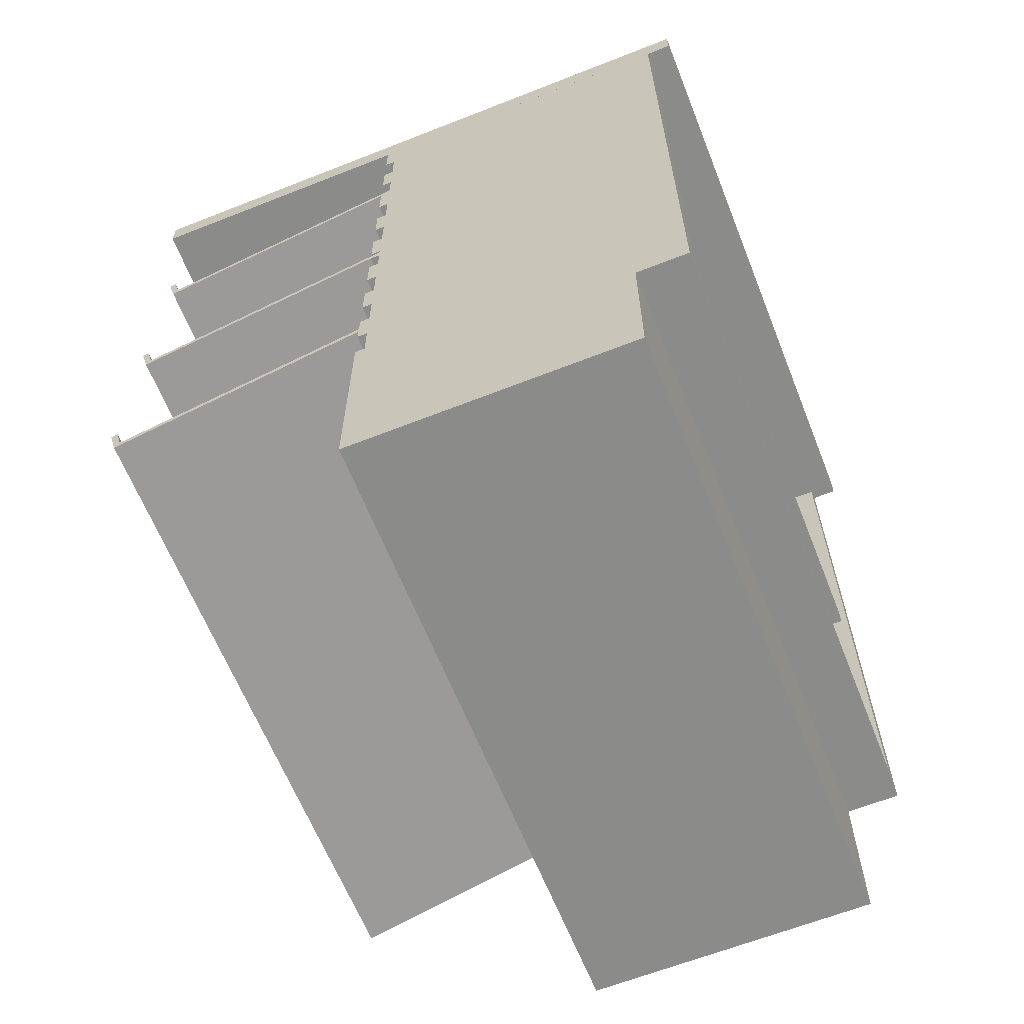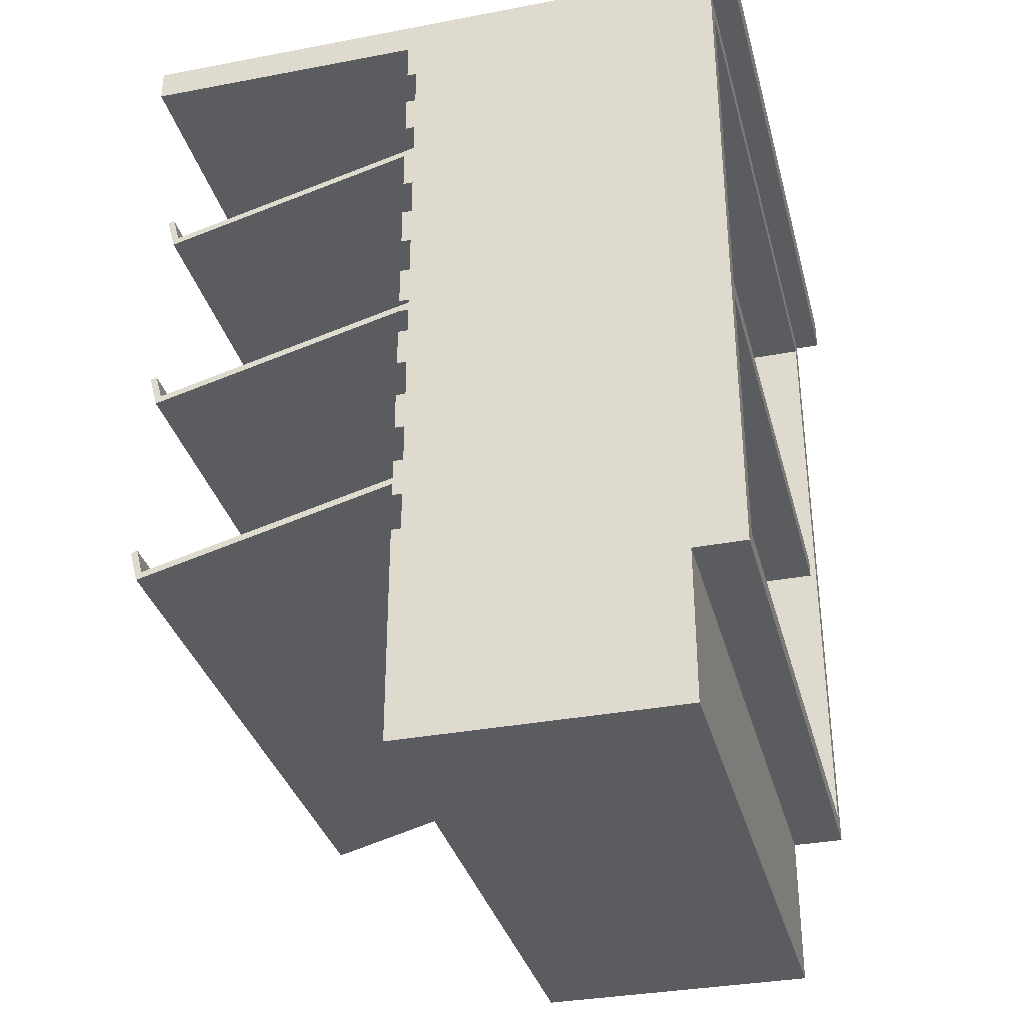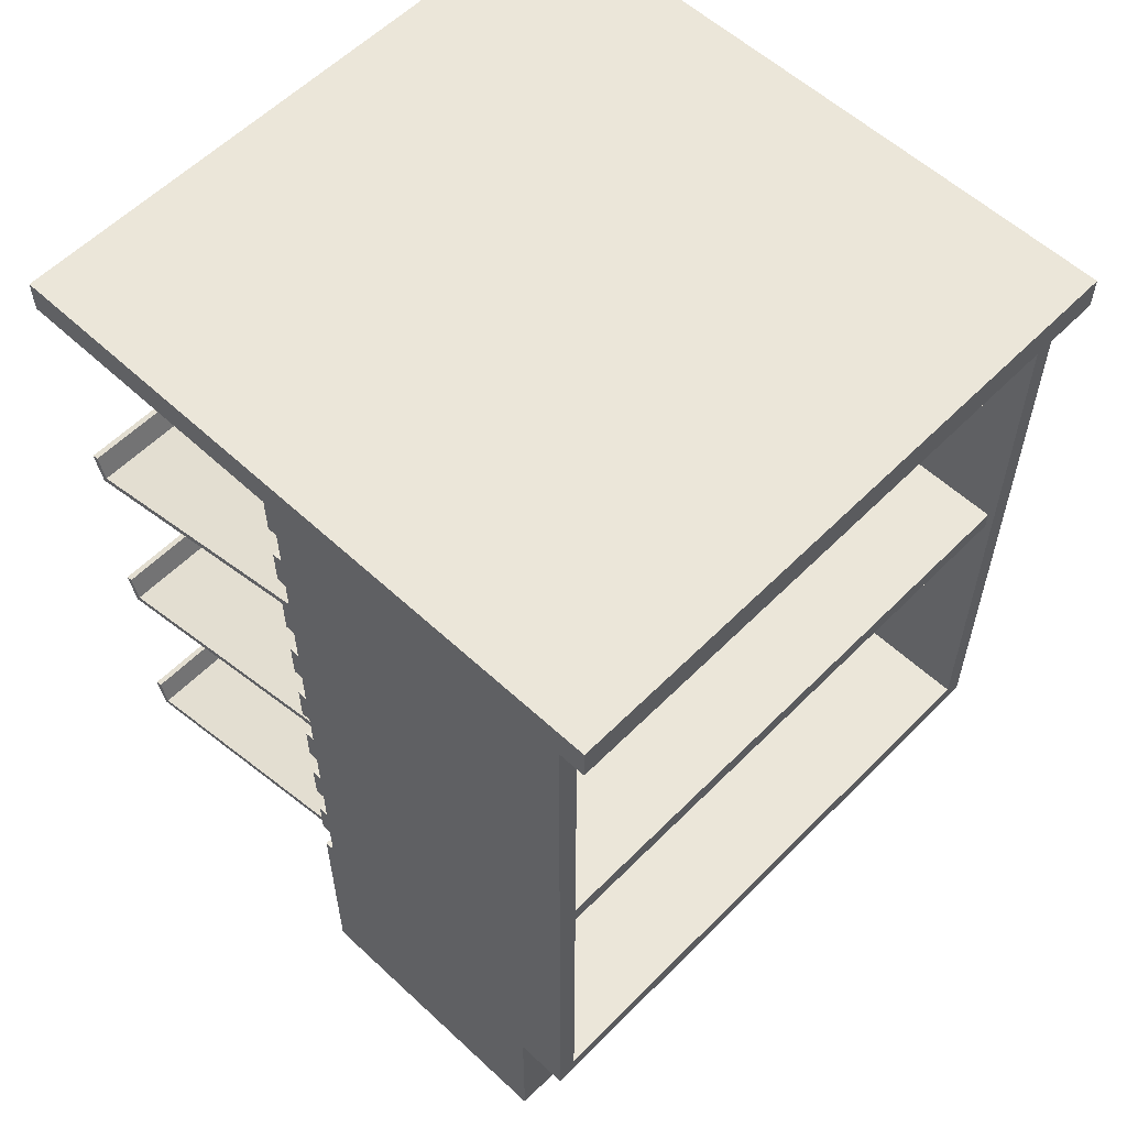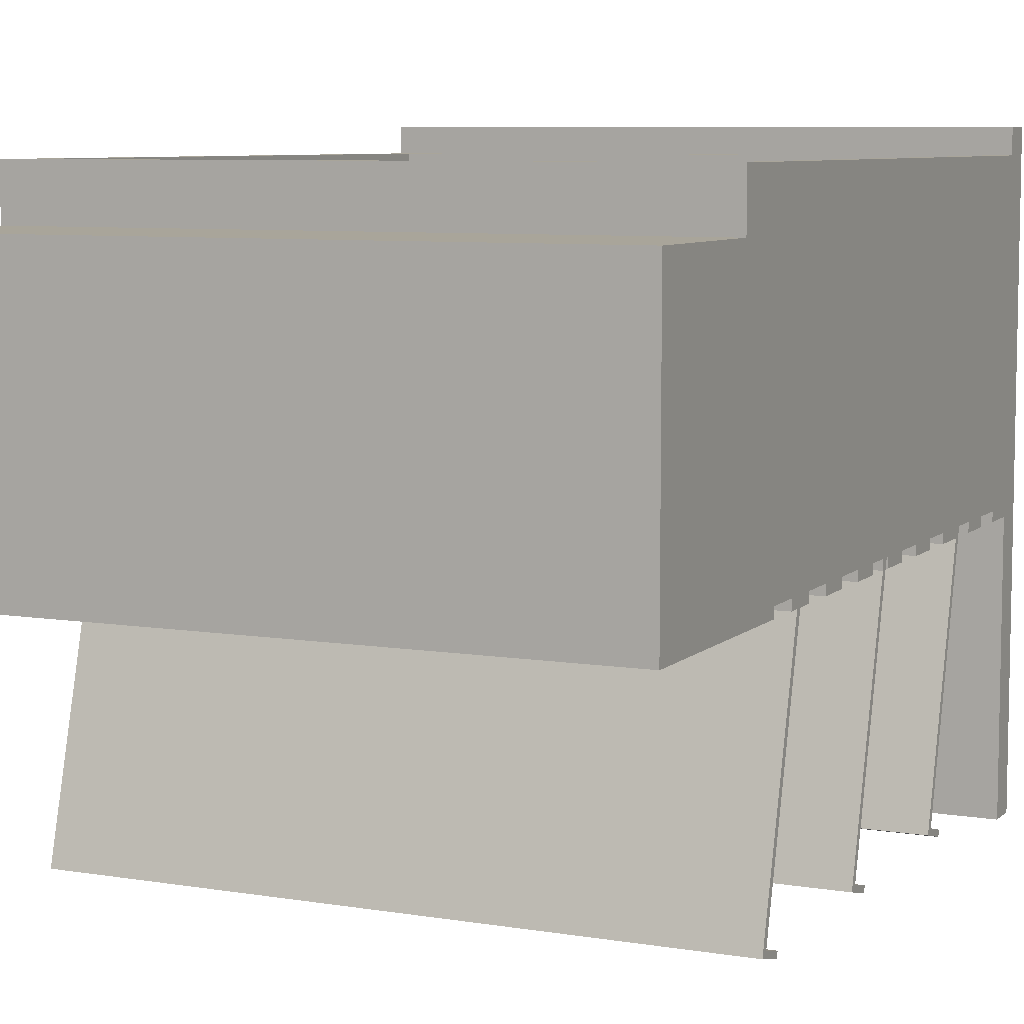
<metadata>
{"format":"obj","ext":"obj","renderer":"f3d","projection":"perspective","resolution":1024,"background":"white","views":[{"elev":-63.7,"azim":-68.3,"up":"+Y"},{"elev":-34.0,"azim":-75.6,"up":"+Y"},{"elev":57.5,"azim":-46.1,"up":"+Y"},{"elev":7.5,"azim":25.0,"up":"+Z"}]}
</metadata>
<code>
g Body_1
v 7.465e-17 0.8572 0.5842
v -3.111e-17 0.8572 -0.04445
v 7.465e-17 0.8255 0.5842
v -3.111e-17 0.8255 -0.04445
v 0.6096 0.8572 0.5842
v 7.465e-17 0.8572 0.5842
v 0.6096 0.8255 0.5842
v 7.465e-17 0.8255 0.5842
v 0.6096 0.8572 -0.04445
v 0.6096 0.8572 0.5842
v 0.6096 0.8255 -0.04445
v 0.6096 0.8255 0.5842
v -3.111e-17 0.8572 -0.04445
v 0.6096 0.8572 -0.04445
v -3.111e-17 0.8255 -0.04445
v 0.6096 0.8255 -0.04445
v 0.6096 0.8572 0.5842
v 0.6096 0.8572 -0.04445
v 7.465e-17 0.8572 0.5842
v -3.111e-17 0.8572 -0.04445
v 0.6096 0.8255 -0.04445
v 0.6096 0.8255 0.5842
v -3.111e-17 0.8255 -0.04445
v 7.465e-17 0.8255 0.5842
f 1 2 3
f 2 4 3
f 5 6 7
f 6 8 7
f 9 10 11
f 10 12 11
f 13 14 15
f 14 16 15
f 17 18 19
f 18 20 19
f 21 22 23
f 22 24 23
g Body_2
v 0.6096 0.2159 0.2349
v 0.6096 0 0.2349
v 0 0.2159 0.2349
v 0 0 0.2349
v 0 0.254 0.2349
v 0 0.2921 0.2349
v 0.6096 0.254 0.2349
v 0.6096 0.2921 0.2349
v 0 0.3302 0.2349
v 0 0.3683 0.2349
v 0.6096 0.3302 0.2349
v 0.6096 0.3683 0.2349
v 0 0.4064 0.2349
v 0 0.4445 0.2349
v 0.6096 0.4064 0.2349
v 0.6096 0.4445 0.2349
v 0 0.4826 0.2349
v 0 0.5207 0.2349
v 0.6096 0.4826 0.2349
v 0.6096 0.5207 0.2349
v 0 0.5588 0.2349
v 0 0.5969 0.2349
v 0.6096 0.5588 0.2349
v 0.6096 0.5969 0.2349
v 0 0.635 0.2349
v 0 0.6731 0.2349
v 0.6096 0.635 0.2349
v 0.6096 0.6731 0.2349
v 0 0.7112 0.2349
v 0 0.7493 0.2349
v 0.6096 0.7112 0.2349
v 0.6096 0.7493 0.2349
v 0.01905 0.4985 0.2731
v 0.01905 0.8065 0.2731
v 0.01905 0.4985 0.5524
v 0.01905 0.8065 0.5588
v 0.01905 0.4794 0.5524
v 0.01905 0.1714 0.5588
v 0.01905 0.4794 0.2731
v 0.01905 0.1714 0.2731
v 0.5906 0.4794 0.2731
v 0.5906 0.1714 0.2731
v 0.5906 0.4794 0.5524
v 0.5906 0.1714 0.5588
v 0.5906 0.4985 0.5524
v 0.5906 0.8065 0.5588
v 0.5906 0.4985 0.2731
v 0.5906 0.8065 0.2731
v 0.01905 0.4794 0.2731
v 0.01905 0.1714 0.2731
v 0.5906 0.4794 0.2731
v 0.5906 0.1714 0.2731
v 0.5906 0.4985 0.2731
v 0.5906 0.8065 0.2731
v 0.01905 0.4985 0.2731
v 0.01905 0.8065 0.2731
v 0.6096 0.8255 0.5588
v 0.6096 0.8255 0.2349
v 2.22e-16 0.8255 0.5588
v 2.22e-16 0.8255 0.2349
v 0.6096 0.8255 0.5588
v 0.6096 0.1524 0.5588
v 0.5906 0.8065 0.5588
v 0.5906 0.1714 0.5588
v 0.01905 0.8065 0.5588
v 0.01905 0.1714 0.5588
v 2.22e-16 0.8255 0.5588
v 2.22e-16 0.1524 0.5588
v 0.6096 0.1524 0.508
v 0.6096 0.1524 0.5588
v 2.22e-16 0.1524 0.508
v 2.22e-16 0.1524 0.5588
v 0.6096 1.665e-16 0.508
v 0.6096 0.1524 0.508
v 0 1.665e-16 0.508
v 0 0.1524 0.508
v 0.6096 -2.465e-32 0.2349
v 0.6096 1.11e-16 0.508
v 2.22e-16 -2.465e-32 0.2349
v 2.22e-16 1.11e-16 0.508
v 0 0.7874 0.2349
v 0 0.8255 0.2349
v 0.6096 0.7874 0.2349
v 0.6096 0.8255 0.2349
v 0.6096 0.8255 0.5588
v 0.6096 0.8255 0.2349
v 0.6096 0.7874 0.2445
v 0.6096 0.7874 0.2349
v 0.6096 0.7493 0.2445
v 0.6096 0.7493 0.2349
v 0.6096 0.7112 0.2445
v 0.6096 0.7112 0.2349
v 0.6096 0.6731 0.2445
v 0.6096 0.6731 0.2349
v 0.6096 0.635 0.2445
v 0.6096 0.635 0.2349
v 0.6096 0.5969 0.2445
v 0.6096 0.5969 0.2349
v 0.6096 0.5588 0.2445
v 0.6096 0.5588 0.2349
v 0.6096 0.5207 0.2445
v 0.6096 0.5207 0.2349
v 0.6096 0.4826 0.2445
v 0.6096 0.4826 0.2349
v 0.6096 0.4445 0.2445
v 0.6096 0.4445 0.2349
v 0.6096 0.4064 0.2445
v 0.6096 0.4064 0.2349
v 0.6096 0.3683 0.2445
v 0.6096 0.3683 0.2349
v 0.6096 0.3302 0.2445
v 0.6096 0.3302 0.2349
v 0.6096 0.2921 0.2445
v 0.6096 0.2921 0.2349
v 0.6096 0.254 0.2445
v 0.6096 0.254 0.2349
v 0.6096 0.2159 0.2445
v 0.6096 0.2159 0.2349
v 0.6096 0.1524 0.5588
v 0.6096 0.1524 0.508
v 0.6096 1.11e-16 0.508
v 0.6096 0 0.2349
v 0 0.8255 0.5588
v 0 0.8255 0.2349
v 0 0.7874 0.2445
v 0 0.7874 0.2349
v 0 0.7493 0.2445
v 0 0.7493 0.2349
v 0 0.7112 0.2445
v 0 0.7112 0.2349
v 0 0.6731 0.2445
v 0 0.6731 0.2349
v 0 0.635 0.2445
v 0 0.635 0.2349
v 0 0.5969 0.2445
v 0 0.5969 0.2349
v 0 0.5588 0.2445
v 0 0.5588 0.2349
v 0 0.5207 0.2445
v 0 0.5207 0.2349
v 0 0.4826 0.2445
v 0 0.4826 0.2349
v 0 0.4445 0.2445
v 0 0.4445 0.2349
v 0 0.4064 0.2445
v 0 0.4064 0.2349
v 0 0.3683 0.2445
v 0 0.3683 0.2349
v 0 0.3302 0.2445
v 0 0.3302 0.2349
v 0 0.2921 0.2445
v 0 0.2921 0.2349
v 0 0.254 0.2445
v 0 0.254 0.2349
v 0 0.2159 0.2445
v 0 0.2159 0.2349
v 0 0.1524 0.5588
v 0 0.1524 0.508
v 0 1.11e-16 0.508
v 0 0 0.2349
v 0.5906 0.8065 0.5588
v 0.01905 0.8065 0.5588
v 0.5906 0.8065 0.2731
v 0.01905 0.8065 0.2731
v 0.01905 0.1714 0.5588
v 0.5906 0.1714 0.5588
v 0.01905 0.1714 0.2731
v 0.5906 0.1714 0.2731
v 0.01905 0.4985 0.5524
v 0.01905 0.4794 0.5524
v 0.5906 0.4985 0.5524
v 0.5906 0.4794 0.5524
v 0.01905 0.4794 0.5524
v 0.01905 0.4794 0.2731
v 0.5906 0.4794 0.5524
v 0.5906 0.4794 0.2731
v 0.01905 0.4985 0.2731
v 0.01905 0.4985 0.5524
v 0.5906 0.4985 0.2731
v 0.5906 0.4985 0.5524
v 0 0.7874 0.2445
v 0 0.7874 0.2349
v 0.6096 0.7874 0.2445
v 0.6096 0.7874 0.2349
v 0 0.7493 0.2445
v 0 0.7874 0.2445
v 0.6096 0.7493 0.2445
v 0.6096 0.7874 0.2445
v 0 0.7493 0.2349
v 0 0.7493 0.2445
v 0.6096 0.7493 0.2349
v 0.6096 0.7493 0.2445
v 0 0.7112 0.2445
v 0 0.7112 0.2349
v 0.6096 0.7112 0.2445
v 0.6096 0.7112 0.2349
v 0 0.6731 0.2445
v 0 0.7112 0.2445
v 0.6096 0.6731 0.2445
v 0.6096 0.7112 0.2445
v 0 0.6731 0.2349
v 0 0.6731 0.2445
v 0.6096 0.6731 0.2349
v 0.6096 0.6731 0.2445
v 0 0.635 0.2445
v 0 0.635 0.2349
v 0.6096 0.635 0.2445
v 0.6096 0.635 0.2349
v 0 0.5969 0.2445
v 0 0.635 0.2445
v 0.6096 0.5969 0.2445
v 0.6096 0.635 0.2445
v 0 0.5969 0.2349
v 0 0.5969 0.2445
v 0.6096 0.5969 0.2349
v 0.6096 0.5969 0.2445
v 0 0.5588 0.2445
v 0 0.5588 0.2349
v 0.6096 0.5588 0.2445
v 0.6096 0.5588 0.2349
v 0 0.5207 0.2445
v 0 0.5588 0.2445
v 0.6096 0.5207 0.2445
v 0.6096 0.5588 0.2445
v 0 0.5207 0.2349
v 0 0.5207 0.2445
v 0.6096 0.5207 0.2349
v 0.6096 0.5207 0.2445
v 0 0.4826 0.2445
v 0 0.4826 0.2349
v 0.6096 0.4826 0.2445
v 0.6096 0.4826 0.2349
v 0 0.4445 0.2445
v 0 0.4826 0.2445
v 0.6096 0.4445 0.2445
v 0.6096 0.4826 0.2445
v 0 0.4445 0.2349
v 0 0.4445 0.2445
v 0.6096 0.4445 0.2349
v 0.6096 0.4445 0.2445
v 0 0.4064 0.2445
v 0 0.4064 0.2349
v 0.6096 0.4064 0.2445
v 0.6096 0.4064 0.2349
v 0 0.3683 0.2445
v 0 0.4064 0.2445
v 0.6096 0.3683 0.2445
v 0.6096 0.4064 0.2445
v 0 0.3683 0.2349
v 0 0.3683 0.2445
v 0.6096 0.3683 0.2349
v 0.6096 0.3683 0.2445
v 0 0.3302 0.2445
v 0 0.3302 0.2349
v 0.6096 0.3302 0.2445
v 0.6096 0.3302 0.2349
v 0 0.2921 0.2445
v 0 0.3302 0.2445
v 0.6096 0.2921 0.2445
v 0.6096 0.3302 0.2445
v 0 0.2921 0.2349
v 0 0.2921 0.2445
v 0.6096 0.2921 0.2349
v 0.6096 0.2921 0.2445
v 0 0.2159 0.2349
v 0 0.2159 0.2445
v 0.6096 0.2159 0.2349
v 0.6096 0.2159 0.2445
v 0 0.2159 0.2445
v 0 0.254 0.2445
v 0.6096 0.2159 0.2445
v 0.6096 0.254 0.2445
v 0 0.254 0.2445
v 0 0.254 0.2349
v 0.6096 0.254 0.2445
v 0.6096 0.254 0.2349
f 25 26 27
f 26 28 27
f 29 30 31
f 30 32 31
f 33 34 35
f 34 36 35
f 37 38 39
f 38 40 39
f 41 42 43
f 42 44 43
f 45 46 47
f 46 48 47
f 49 50 51
f 50 52 51
f 53 54 55
f 54 56 55
f 57 58 59
f 58 60 59
f 59 60 61
f 60 62 61
f 61 62 63
f 62 64 63
f 65 66 67
f 66 68 67
f 67 68 69
f 68 70 69
f 69 70 71
f 70 72 71
f 73 74 75
f 74 76 75
f 77 78 79
f 78 80 79
f 81 82 83
f 82 84 83
f 88 86 87
f 86 85 87
f 87 85 89
f 85 91 89
f 89 91 90
f 91 92 90
f 90 92 88
f 92 86 88
f 93 94 95
f 94 96 95
f 97 98 99
f 98 100 99
f 101 102 103
f 102 104 103
f 105 106 107
f 106 108 107
f 146 142 145
f 142 141 145
f 145 141 144
f 141 139 144
f 144 139 143
f 139 109 143
f 135 109 137
f 109 139 137
f 137 139 138
f 139 140 138
f 127 128 126
f 136 134 135
f 134 133 135
f 135 133 109
f 133 131 109
f 125 123 109
f 126 125 127
f 125 109 127
f 127 109 129
f 109 131 129
f 129 131 130
f 131 132 130
f 119 120 118
f 117 115 109
f 118 117 119
f 117 109 119
f 119 109 121
f 109 123 121
f 121 123 122
f 123 124 122
f 112 110 111
f 110 109 111
f 111 109 113
f 109 115 113
f 113 115 114
f 115 116 114
f 147 148 149
f 148 150 149
f 152 154 151
f 154 153 151
f 155 156 158
f 157 159 181
f 158 157 155
f 157 181 155
f 155 181 153
f 181 147 153
f 153 147 151
f 147 149 151
f 163 164 166
f 165 167 181
f 166 165 163
f 165 181 163
f 163 181 161
f 181 159 161
f 161 159 162
f 159 160 162
f 172 174 171
f 174 173 171
f 168 170 167
f 170 169 167
f 167 169 181
f 169 182 181
f 175 183 173
f 183 182 173
f 173 182 171
f 182 169 171
f 180 184 179
f 184 183 179
f 179 183 177
f 183 175 177
f 177 175 178
f 175 176 178
f 185 186 187
f 186 188 187
f 189 190 191
f 190 192 191
f 193 194 195
f 194 196 195
f 197 198 199
f 198 200 199
f 201 202 203
f 202 204 203
f 205 206 207
f 206 208 207
f 209 210 211
f 210 212 211
f 213 214 215
f 214 216 215
f 217 218 219
f 218 220 219
f 221 222 223
f 222 224 223
f 225 226 227
f 226 228 227
f 229 230 231
f 230 232 231
f 233 234 235
f 234 236 235
f 237 238 239
f 238 240 239
f 241 242 243
f 242 244 243
f 245 246 247
f 246 248 247
f 249 250 251
f 250 252 251
f 253 254 255
f 254 256 255
f 257 258 259
f 258 260 259
f 261 262 263
f 262 264 263
f 265 266 267
f 266 268 267
f 269 270 271
f 270 272 271
f 273 274 275
f 274 276 275
f 277 278 279
f 278 280 279
f 281 282 283
f 282 284 283
f 285 286 287
f 286 288 287
f 289 290 291
f 290 292 291
f 293 294 295
f 294 296 295
f 297 298 299
f 298 300 299
g Body_3
v 0.6096 0.6074 -0.0104
v 0.6096 0.6731 0.2349
v 1.11e-16 0.6074 -0.0104
v 1.11e-16 0.6731 0.2349
v 0.6096 0.6731 0.2349
v 0.6096 0.6731 0.2445
v -1.11e-16 0.6731 0.2349
v -1.11e-16 0.6731 0.2445
v 0.6096 0.6731 0.2445
v 0.6096 0.6822 0.2445
v 0 0.6731 0.2445
v 0 0.6822 0.2445
v 0.6096 0.6822 0.2445
v 0.6096 0.6151 -0.005905
v 0 0.6822 0.2445
v 0 0.6151 -0.005905
v 0.6096 0.6151 -0.005905
v 0.6096 0.6397 -0.01248
v 0 0.6151 -0.005905
v 0 0.6397 -0.01248
v 0.6096 0.6397 -0.01248
v 0.6096 0.638 -0.01861
v 1.11e-16 0.6397 -0.01248
v 0 0.638 -0.01861
v 0.6096 0.638 -0.01861
v 0.6096 0.6074 -0.0104
v -1.11e-16 0.638 -0.01861
v 0 0.6074 -0.0104
v 0.6096 0.638 -0.01861
v 0.6096 0.6397 -0.01248
v 0.6096 0.6074 -0.0104
v 0.6096 0.6151 -0.005905
v 0.6096 0.6731 0.2349
v 0.6096 0.6822 0.2445
v 0.6096 0.6731 0.2445
v 0 0.6397 -0.01248
v 0 0.638 -0.01861
v 0 0.6151 -0.005905
v 0 0.6074 -0.0104
v 0 0.6822 0.2445
v 0 0.6731 0.2349
v 0 0.6731 0.2445
f 301 302 303
f 302 304 303
f 305 306 307
f 306 308 307
f 309 310 311
f 310 312 311
f 313 314 315
f 314 316 315
f 317 318 319
f 318 320 319
f 321 322 323
f 322 324 323
f 325 326 327
f 326 328 327
f 329 330 331
f 330 332 331
f 331 332 333
f 332 334 333
f 333 334 335
f 336 337 338
f 337 339 338
f 338 339 340
f 339 341 340
f 340 341 342
g Body_4
v 0.6096 0.4699 0.2349
v 0.6096 0.4699 0.2445
v -1.11e-16 0.4699 0.2349
v -1.11e-16 0.4699 0.2445
v 0.6096 0.4699 0.2445
v 0.6096 0.479 0.2445
v 0 0.4699 0.2445
v 0 0.479 0.2445
v 0.6096 0.479 0.2445
v 0.6096 0.4119 -0.005905
v 0 0.479 0.2445
v 0 0.4119 -0.005905
v 0.6096 0.4119 -0.005905
v 0.6096 0.4365 -0.01248
v 0 0.4119 -0.005905
v 0 0.4365 -0.01248
v 0.6096 0.4365 -0.01248
v 0.6096 0.4348 -0.01861
v 0 0.4365 -0.01248
v 0 0.4348 -0.01861
v 0.6096 0.4348 -0.01861
v 0.6096 0.4042 -0.0104
v 0 0.4348 -0.01861
v -1.11e-16 0.4042 -0.0104
v 0.6096 0.4042 -0.0104
v 0.6096 0.4699 0.2349
v 0 0.4042 -0.0104
v 1.11e-16 0.4699 0.2349
v 0.6096 0.4348 -0.01861
v 0.6096 0.4365 -0.01248
v 0.6096 0.4042 -0.0104
v 0.6096 0.4119 -0.005905
v 0.6096 0.4699 0.2349
v 0.6096 0.479 0.2445
v 0.6096 0.4699 0.2445
v 0 0.4365 -0.01248
v 0 0.4348 -0.01861
v 0 0.4119 -0.005905
v 0 0.4042 -0.0104
v 0 0.479 0.2445
v 0 0.4699 0.2349
v 0 0.4699 0.2445
f 343 344 345
f 344 346 345
f 347 348 349
f 348 350 349
f 351 352 353
f 352 354 353
f 355 356 357
f 356 358 357
f 359 360 361
f 360 362 361
f 363 364 365
f 364 366 365
f 367 368 369
f 368 370 369
f 371 372 373
f 372 374 373
f 373 374 375
f 374 376 375
f 375 376 377
f 378 379 380
f 379 381 380
f 380 381 382
f 381 383 382
f 382 383 384
g Body_5
v 0.6096 0.2667 0.2349
v 0.6096 0.2667 0.2445
v -1.11e-16 0.2667 0.2349
v -1.11e-16 0.2667 0.2445
v 0.6096 0.2667 0.2445
v 0.6096 0.2758 0.2445
v 0 0.2667 0.2445
v 0 0.2758 0.2445
v 0.6096 0.2758 0.2445
v 0.6096 0.2087 -0.005905
v 0 0.2758 0.2445
v 0 0.2087 -0.005905
v 0.6096 0.2087 -0.005905
v 0.6096 0.2333 -0.01248
v 0 0.2087 -0.005905
v 0 0.2333 -0.01248
v 0.6096 0.2333 -0.01248
v 0.6096 0.2316 -0.01861
v 0 0.2333 -0.01248
v 0 0.2316 -0.01861
v 0.6096 0.2316 -0.01861
v 0.6096 0.201 -0.0104
v 0 0.2316 -0.01861
v -1.11e-16 0.201 -0.0104
v 0.6096 0.201 -0.0104
v 0.6096 0.2667 0.2349
v 0 0.201 -0.0104
v 1.11e-16 0.2667 0.2349
v 0.6096 0.2316 -0.01861
v 0.6096 0.2333 -0.01248
v 0.6096 0.201 -0.0104
v 0.6096 0.2087 -0.005905
v 0.6096 0.2667 0.2349
v 0.6096 0.2758 0.2445
v 0.6096 0.2667 0.2445
v 0 0.2333 -0.01248
v 0 0.2316 -0.01861
v 0 0.2087 -0.005905
v 0 0.201 -0.0104
v 0 0.2758 0.2445
v 0 0.2667 0.2349
v 0 0.2667 0.2445
f 385 386 387
f 386 388 387
f 389 390 391
f 390 392 391
f 393 394 395
f 394 396 395
f 397 398 399
f 398 400 399
f 401 402 403
f 402 404 403
f 405 406 407
f 406 408 407
f 409 410 411
f 410 412 411
f 413 414 415
f 414 416 415
f 415 416 417
f 416 418 417
f 417 418 419
f 420 421 422
f 421 423 422
f 422 423 424
f 423 425 424
f 424 425 426

</code>
